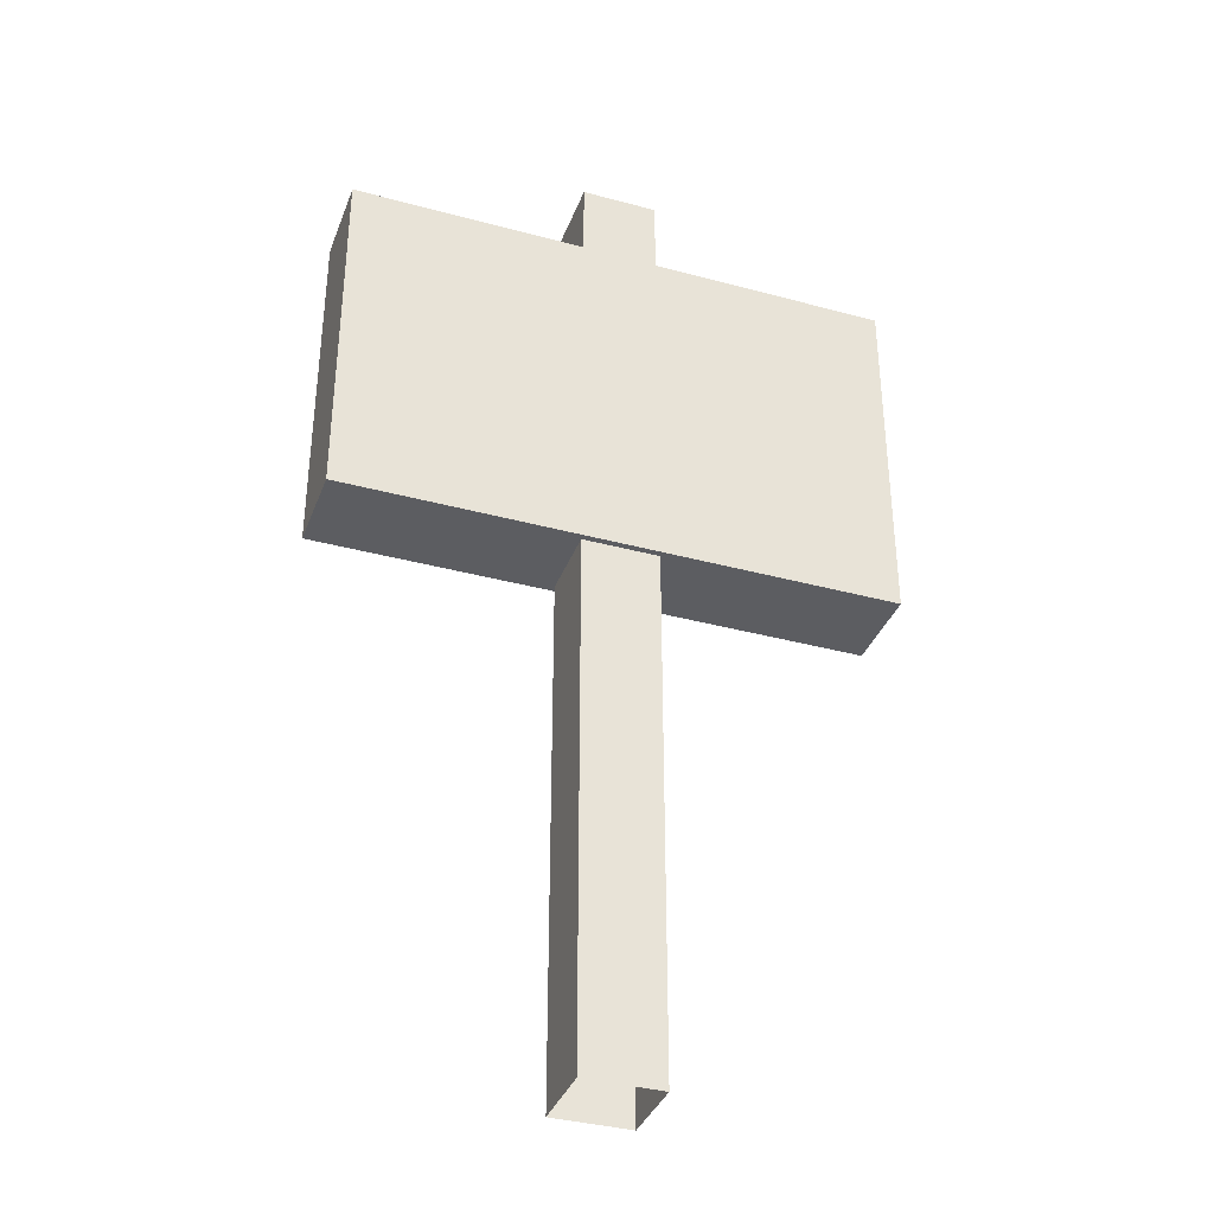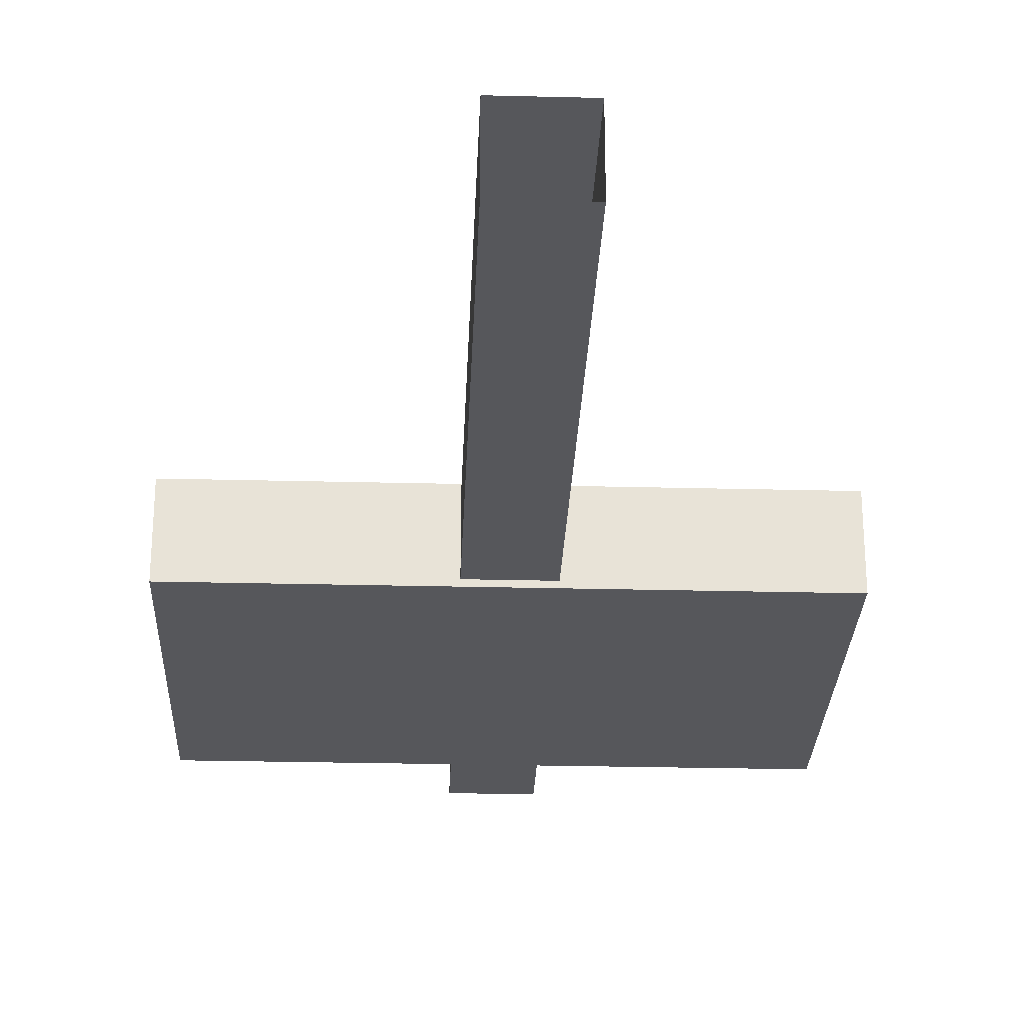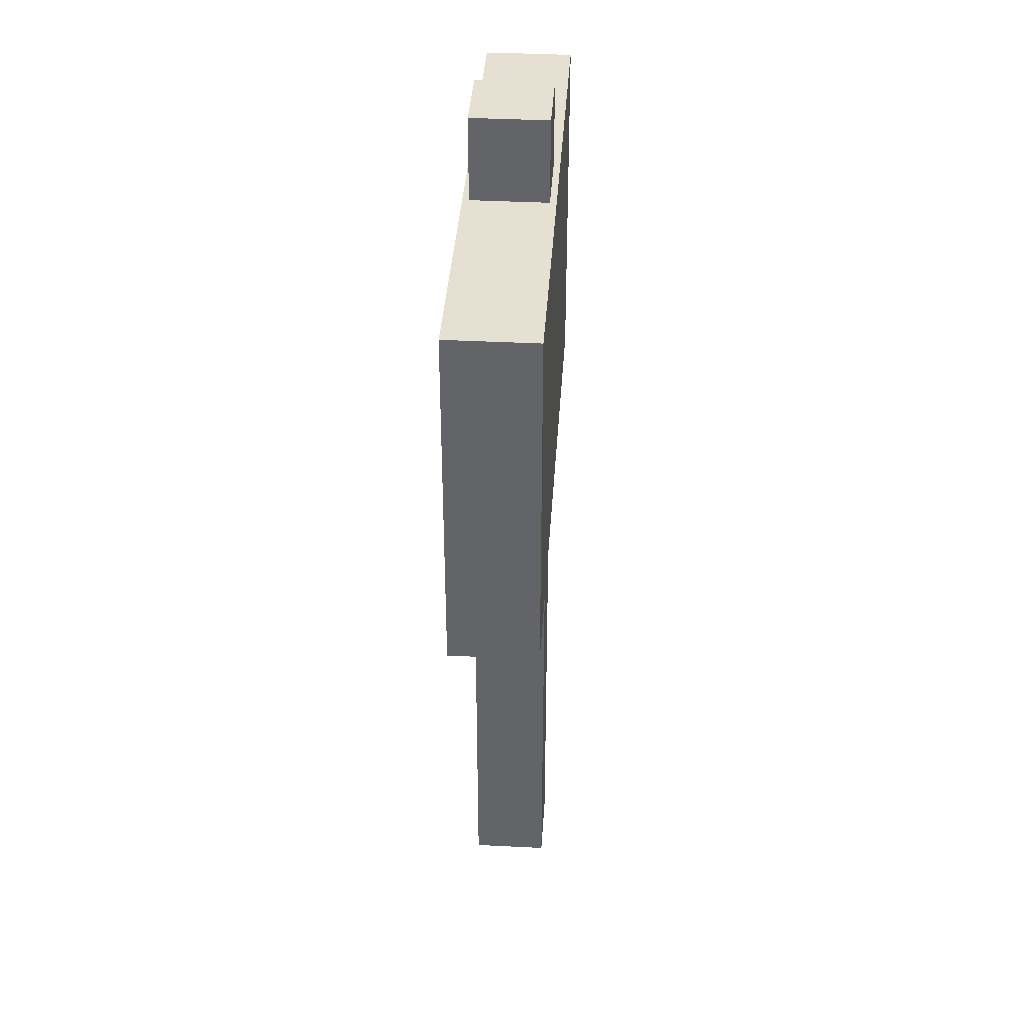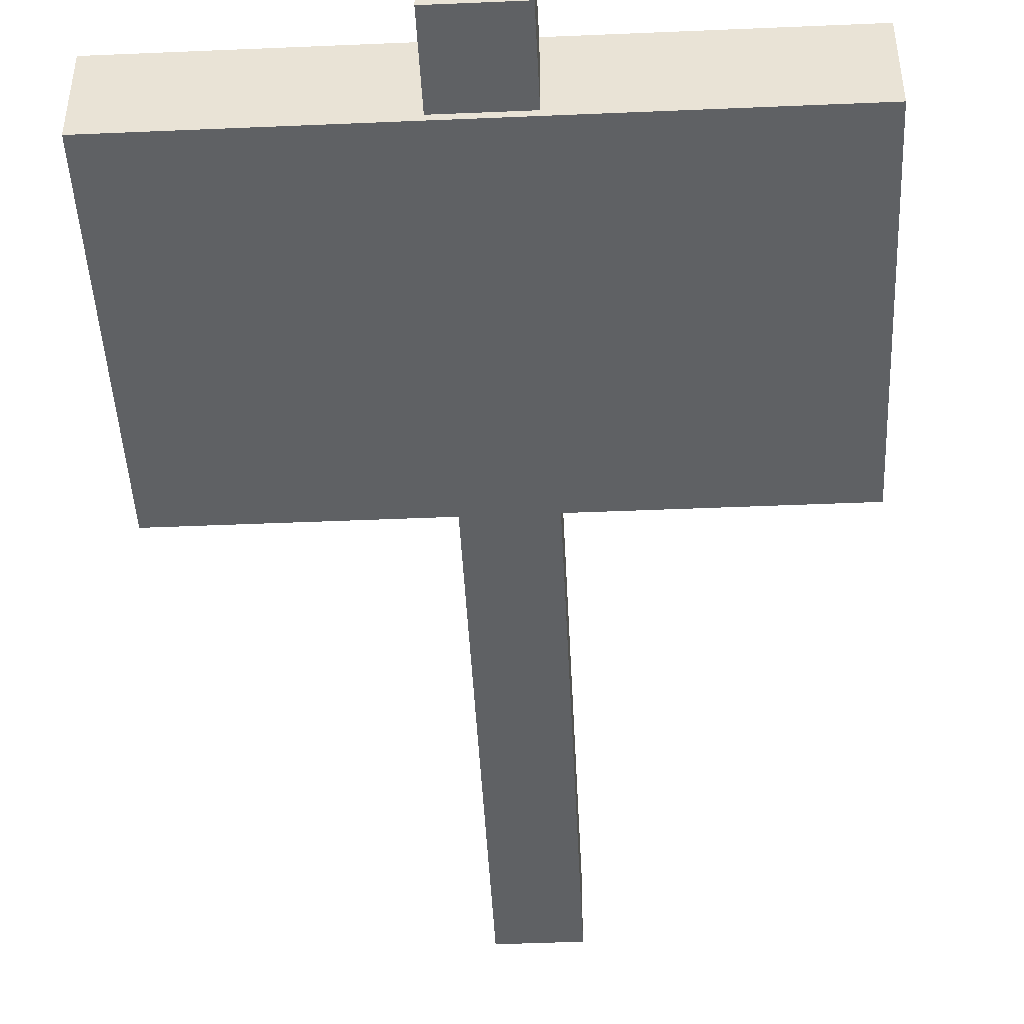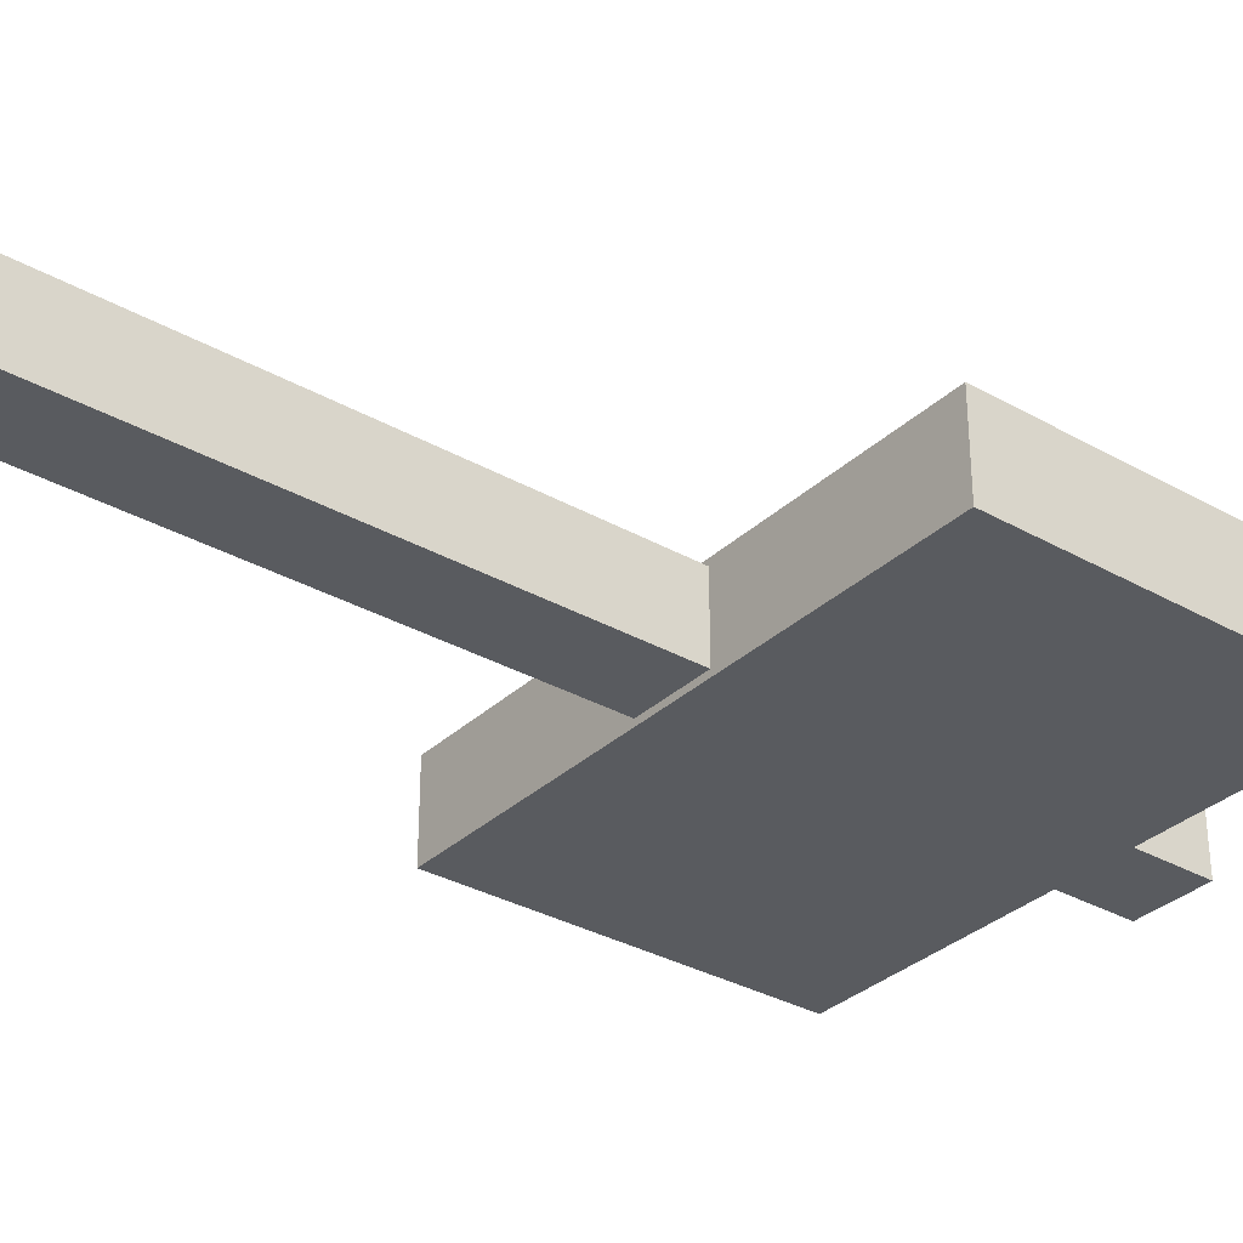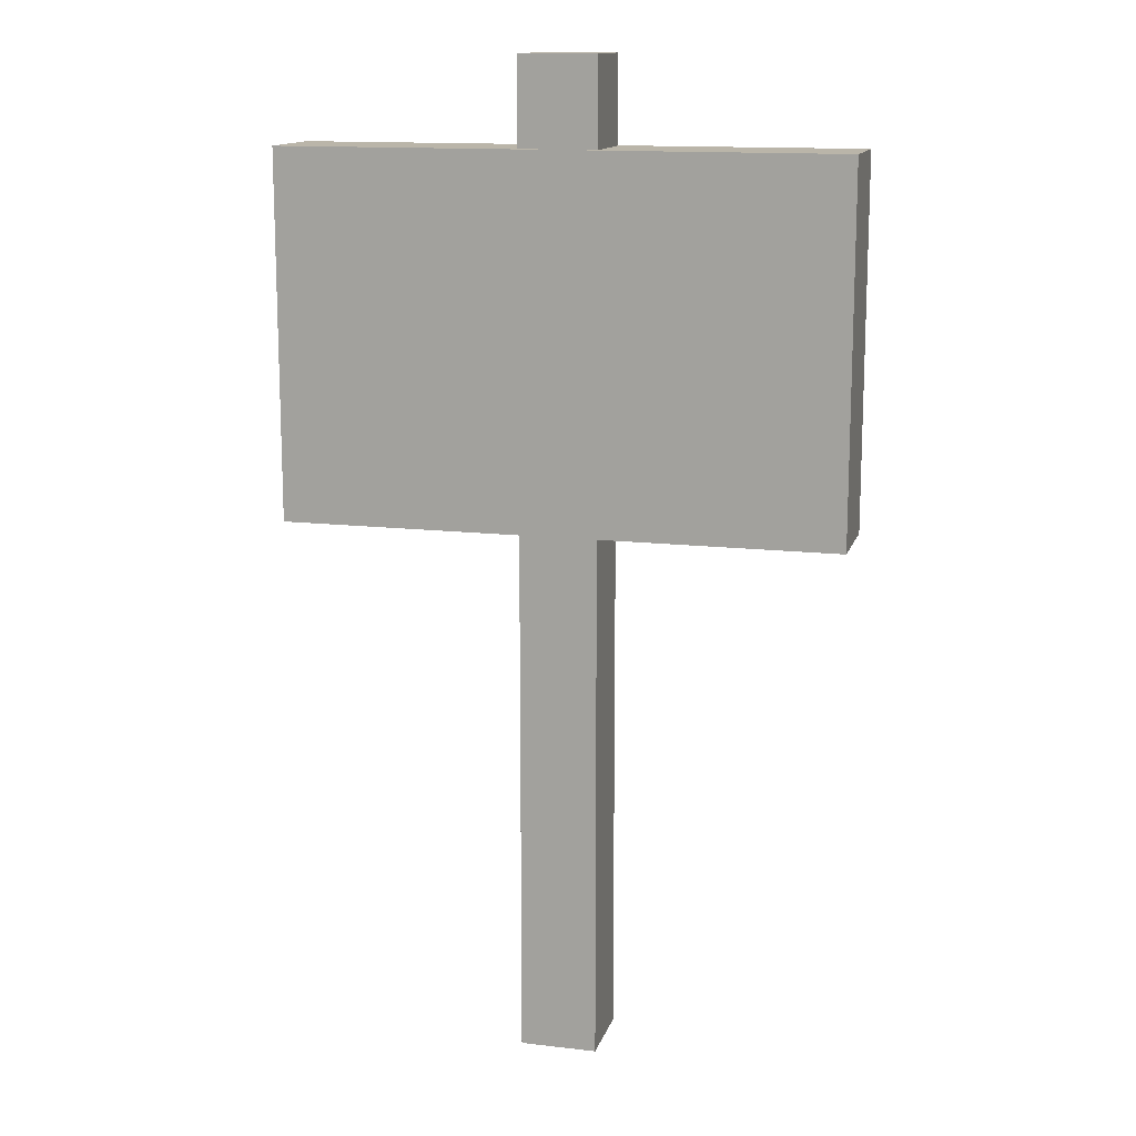
<metadata>
{"format":"obj","ext":"obj","renderer":"f3d","projection":"perspective","resolution":1024,"background":"white","views":[{"elev":-36.5,"azim":-19.4,"up":"+Y"},{"elev":-27.1,"azim":-2.2,"up":"+Z"},{"elev":38.4,"azim":93.7,"up":"+Y"},{"elev":-45.8,"azim":-177.2,"up":"+Z"},{"elev":-32.6,"azim":51.8,"up":"+Z"},{"elev":13.7,"azim":-165.3,"up":"+Y"}]}
</metadata>
<code>
g objSign
v -0.1053 -0.1945 0.1053
v -0.1053 2.5 0.1053
v 0.1053 2.5 0.1053
v 0.1053 -0.1945 0.1053
v -0.1053 2.5 0.1053
v -0.1053 2.5 -0.1053
v 0.1053 2.5 -0.1053
v 0.1053 2.5 0.1053
v -0.1053 2.5 -0.1053
v -0.1053 -0.1945 -0.1053
v 0.1053 -0.1945 -0.1053
v 0.1053 2.5 -0.1053
v 0.1053 -0.1945 0.1053
v 0.1053 2.5 0.1053
v 0.1053 2.5 -0.1053
v 0.1053 -0.1945 -0.1053
v -0.1053 -0.1945 -0.1053
v -0.1053 2.5 -0.1053
v -0.1053 2.5 0.1053
v -0.1053 -0.1945 0.1053
v -0.7623 1.264 0.1229
v -0.7623 2.264 0.1229
v 0.7623 2.264 0.1229
v 0.7623 1.264 0.1229
v -0.7623 2.264 0.1229
v -0.7623 2.264 -0.1229
v 0.7623 2.264 -0.1229
v 0.7623 2.264 0.1229
v -0.7623 2.264 -0.1229
v -0.7623 1.264 -0.1229
v 0.7623 1.264 -0.1229
v 0.7623 2.264 -0.1229
v -0.7623 1.264 -0.1229
v -0.7623 1.264 0.1229
v 0.7623 1.264 0.1229
v 0.7623 1.264 -0.1229
v 0.7623 1.264 0.1229
v 0.7623 2.264 0.1229
v 0.7623 2.264 -0.1229
v 0.7623 1.264 -0.1229
v -0.7623 1.264 -0.1229
v -0.7623 2.264 -0.1229
v -0.7623 2.264 0.1229
v -0.7623 1.264 0.1229
g objSign_0
f 3 2 1
f 4 3 1
f 7 6 5
f 8 7 5
f 11 10 9
f 12 11 9
f 15 14 13
f 16 15 13
f 19 18 17
f 20 19 17
f 23 22 21
f 24 23 21
f 27 26 25
f 28 27 25
f 31 30 29
f 32 31 29
f 35 34 33
f 36 35 33
f 39 38 37
f 40 39 37
f 43 42 41
f 44 43 41

</code>
